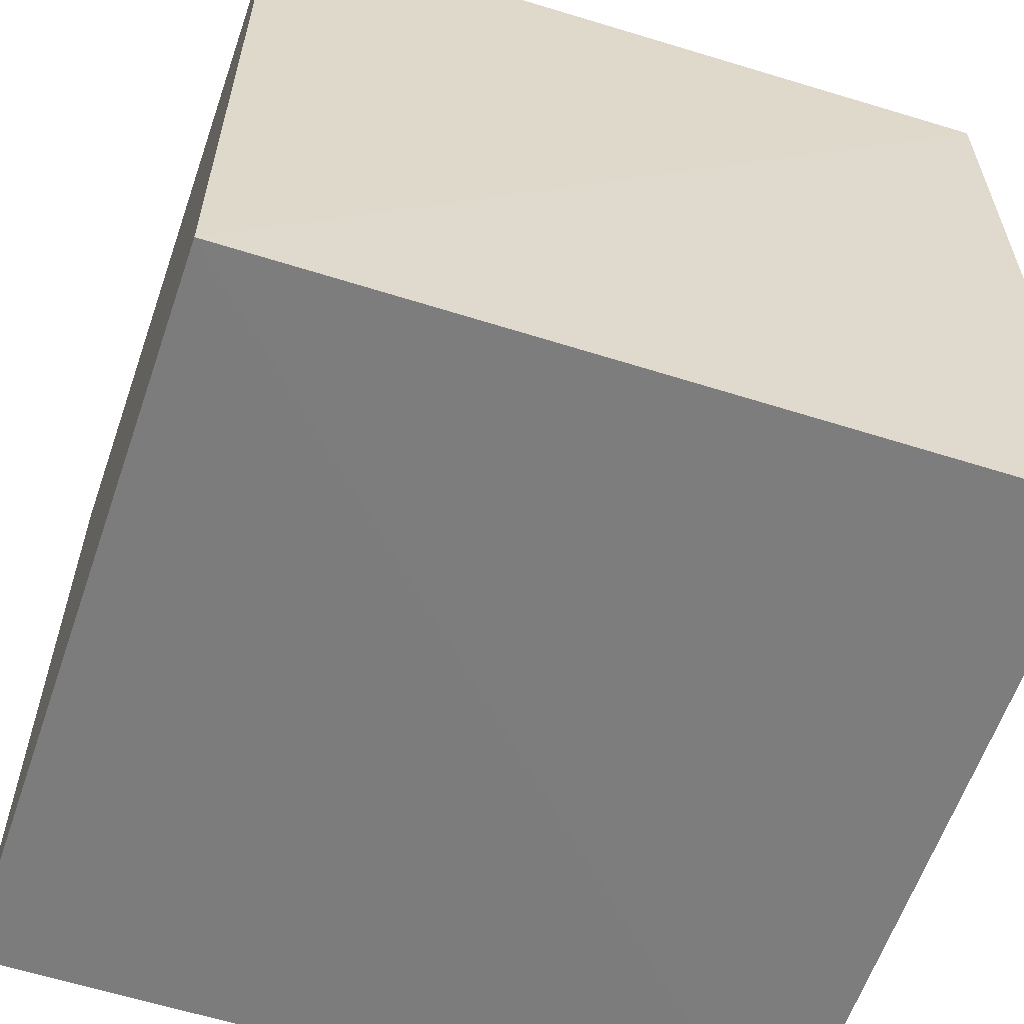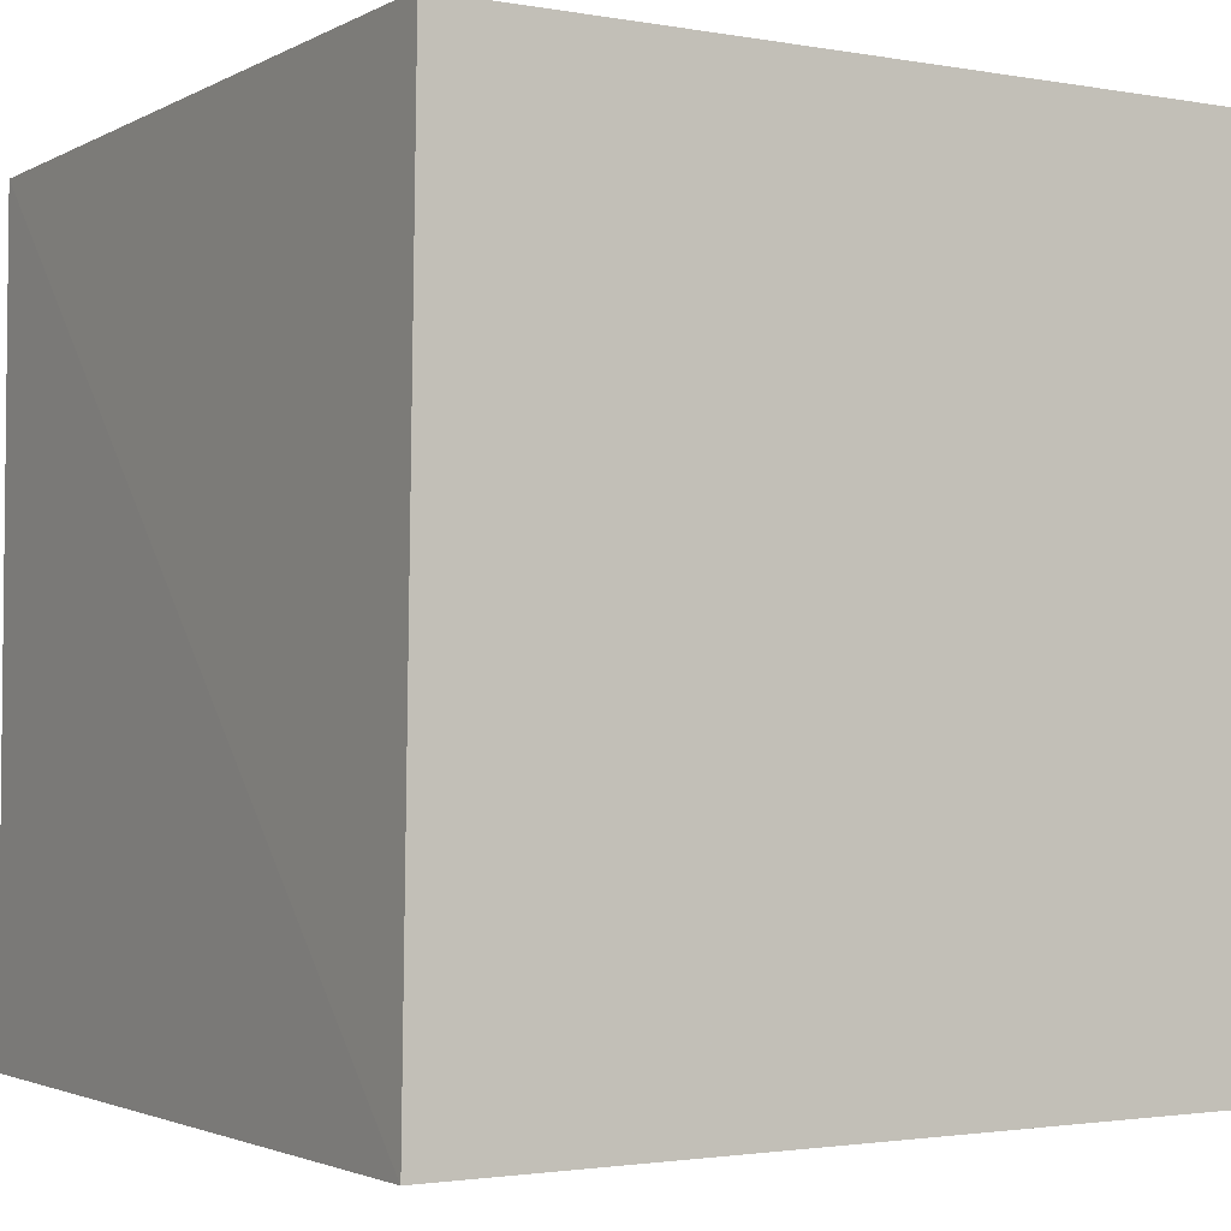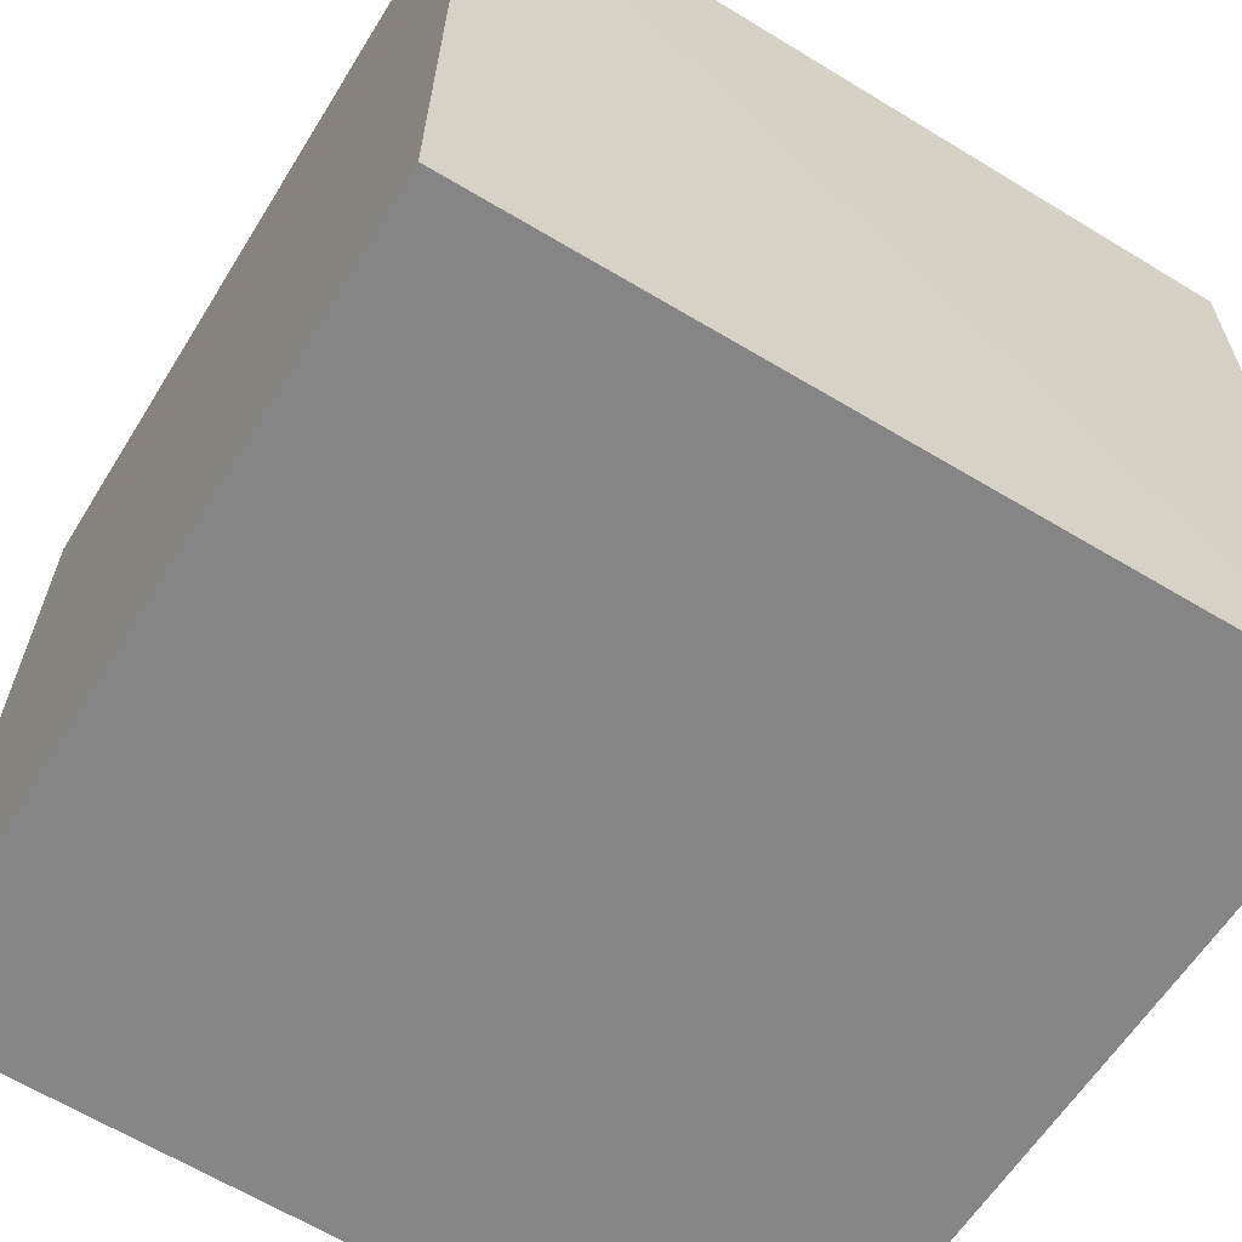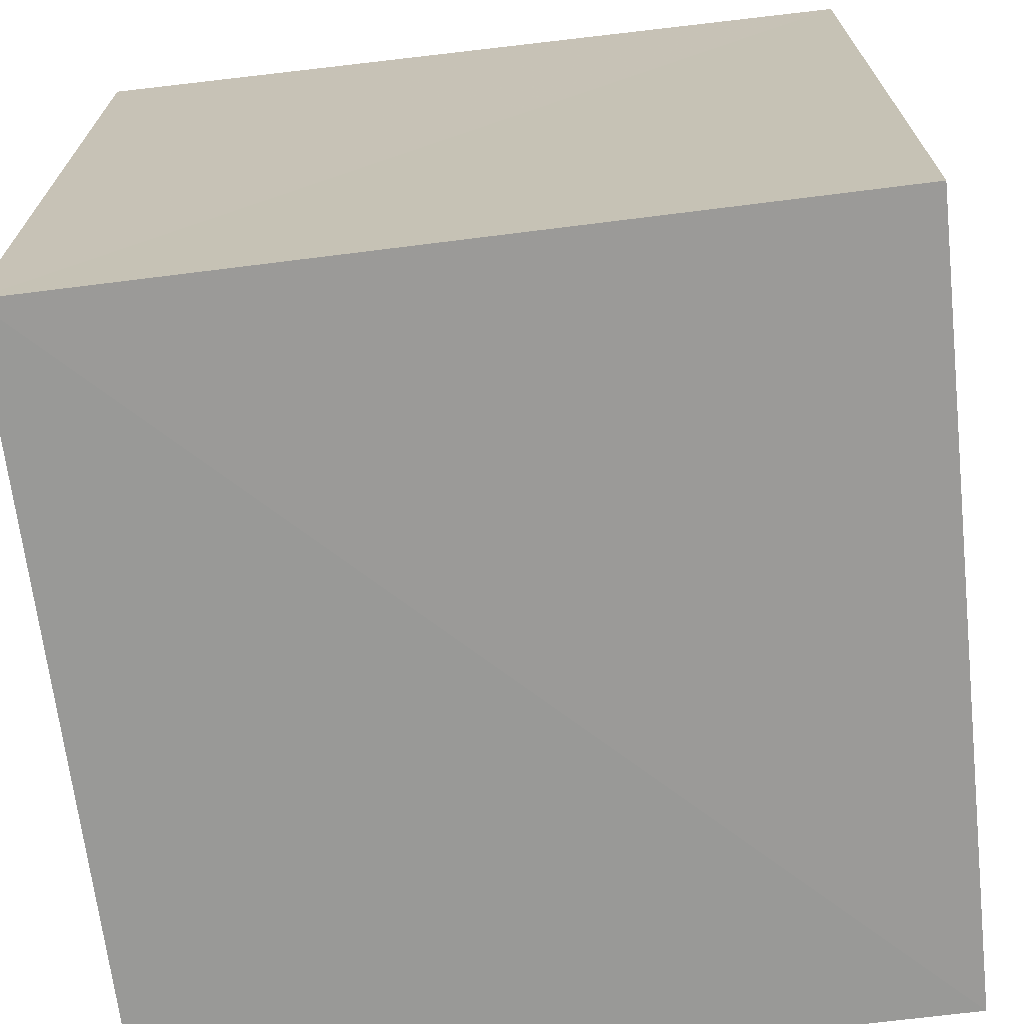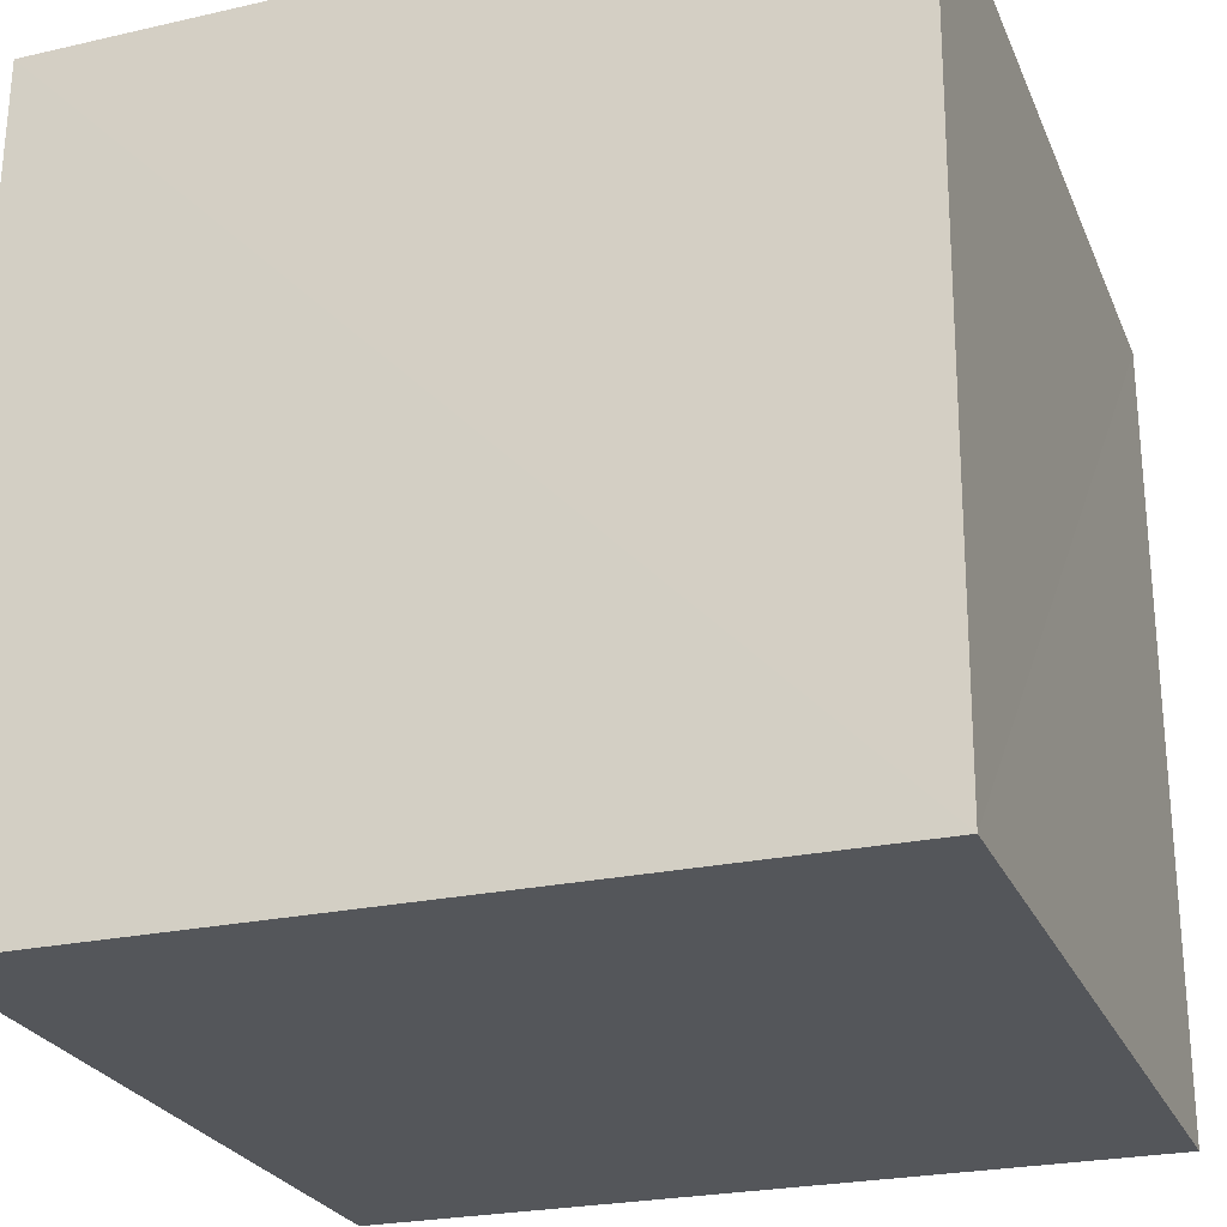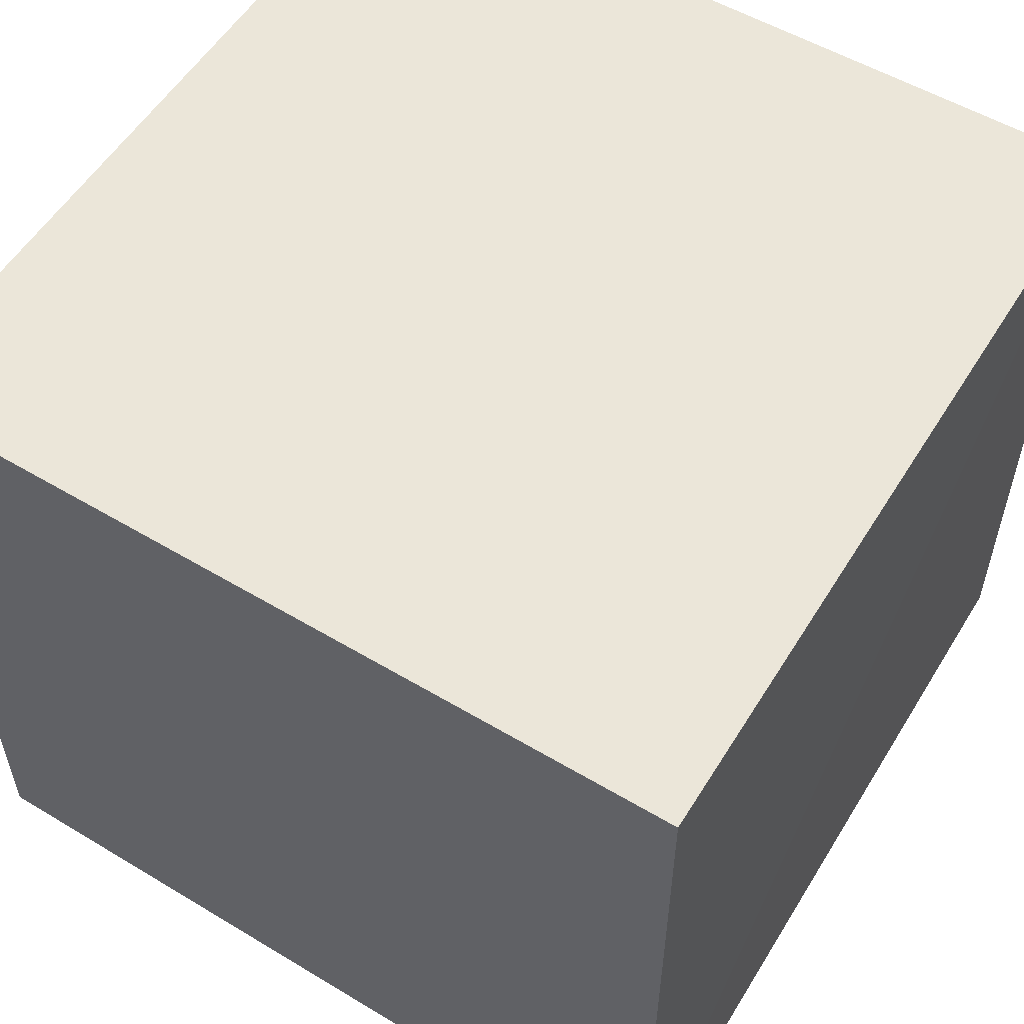
<metadata>
{"format":"obj","ext":"obj","renderer":"f3d","projection":"perspective","resolution":1024,"background":"white","views":[{"elev":-58.7,"azim":161.6,"up":"+Z"},{"elev":-2.3,"azim":-31.1,"up":"+Z"},{"elev":-61.9,"azim":147.9,"up":"+Y"},{"elev":-69.2,"azim":6.7,"up":"+Z"},{"elev":-25.7,"azim":-70.7,"up":"+Z"},{"elev":57.2,"azim":-148.3,"up":"+Y"}]}
</metadata>
<code>
v  -0.007045  0.005725  -0.007045
v  1.009  0  0.003138
v  0.9976  0.989  0.00335
v  -4.2e-05  0.9957  -4.3e-05
v  0.003138  0  1.009
v  1.003  0  1.003
v  0.9908  0.9744  0.9908
v  0.00335  0.989  0.9976
f 3 1 2
f 5 7 6
f 1 3 4
f 1 6 2
f 7 5 8
f 2 7 3
f 6 1 5
f 3 8 4
f 7 2 6
f 1 8 5
f 8 3 7
f 8 1 4

</code>
